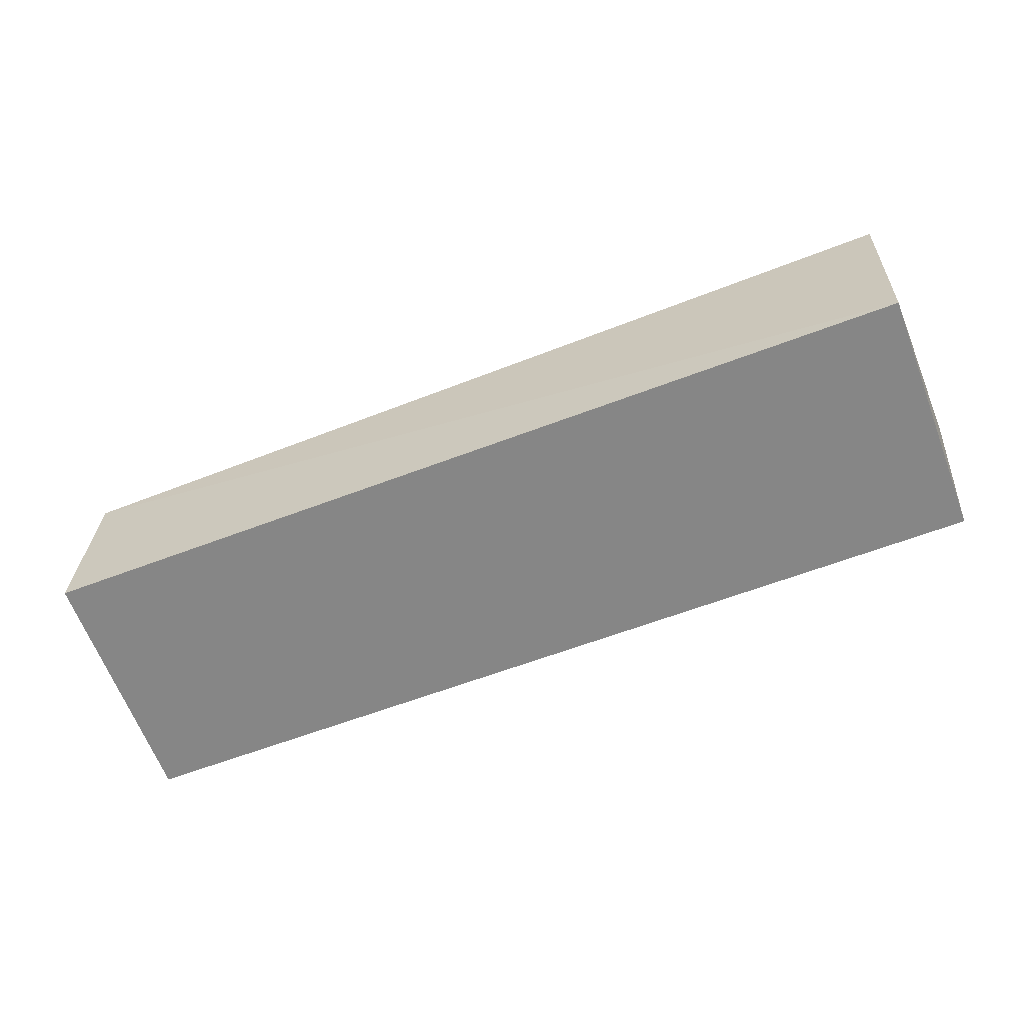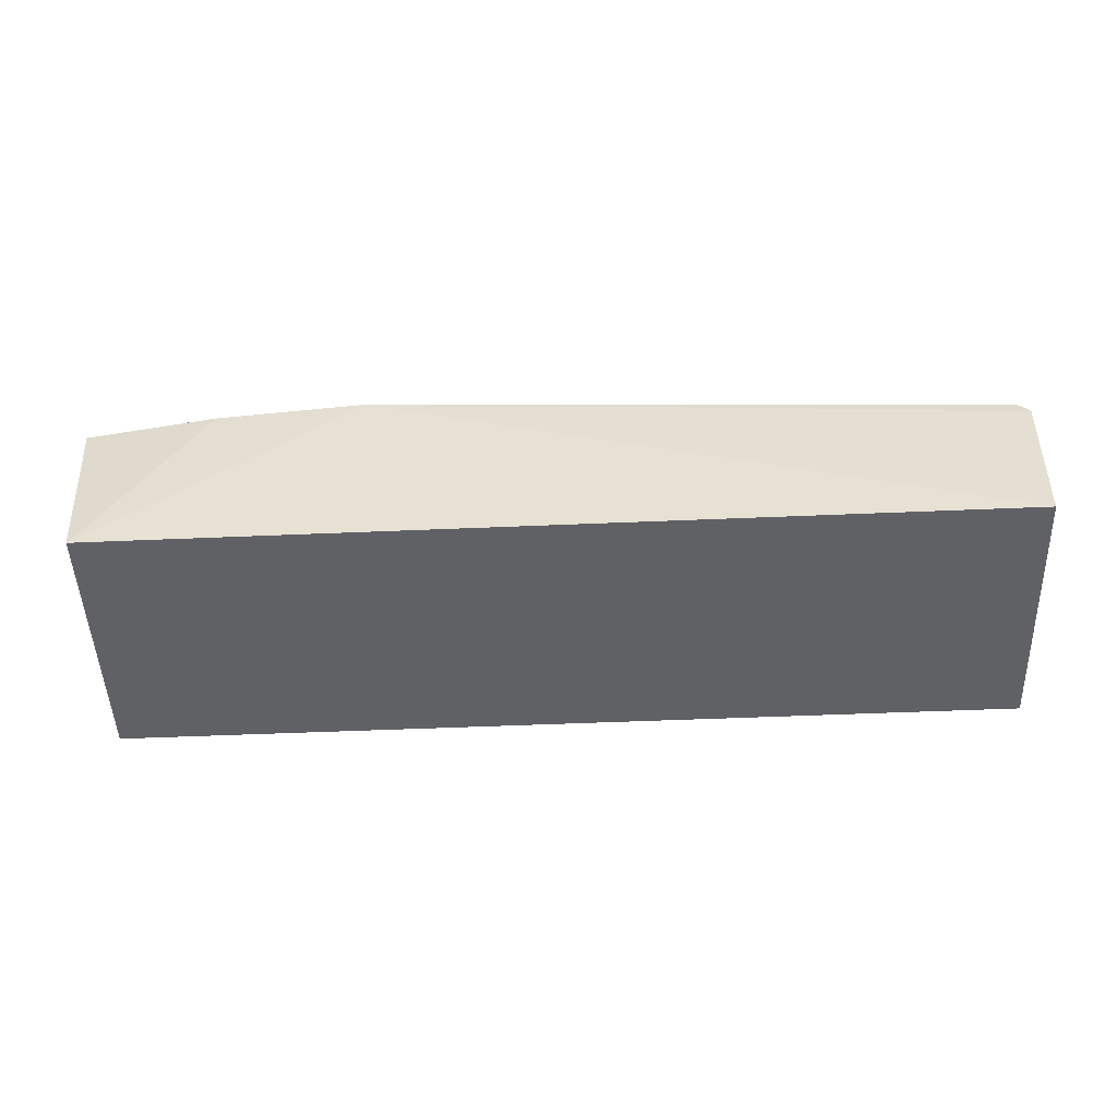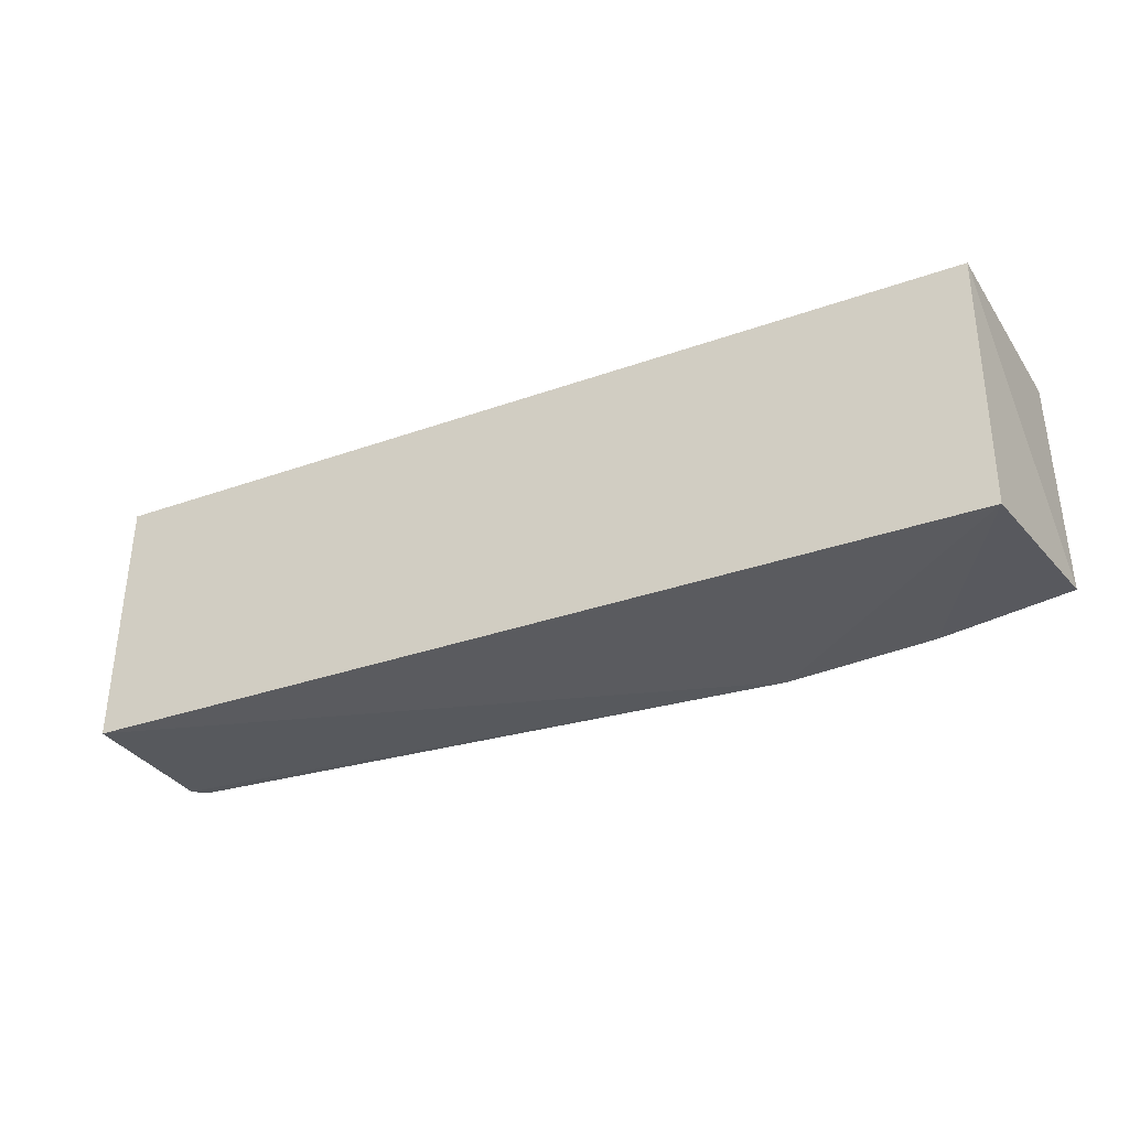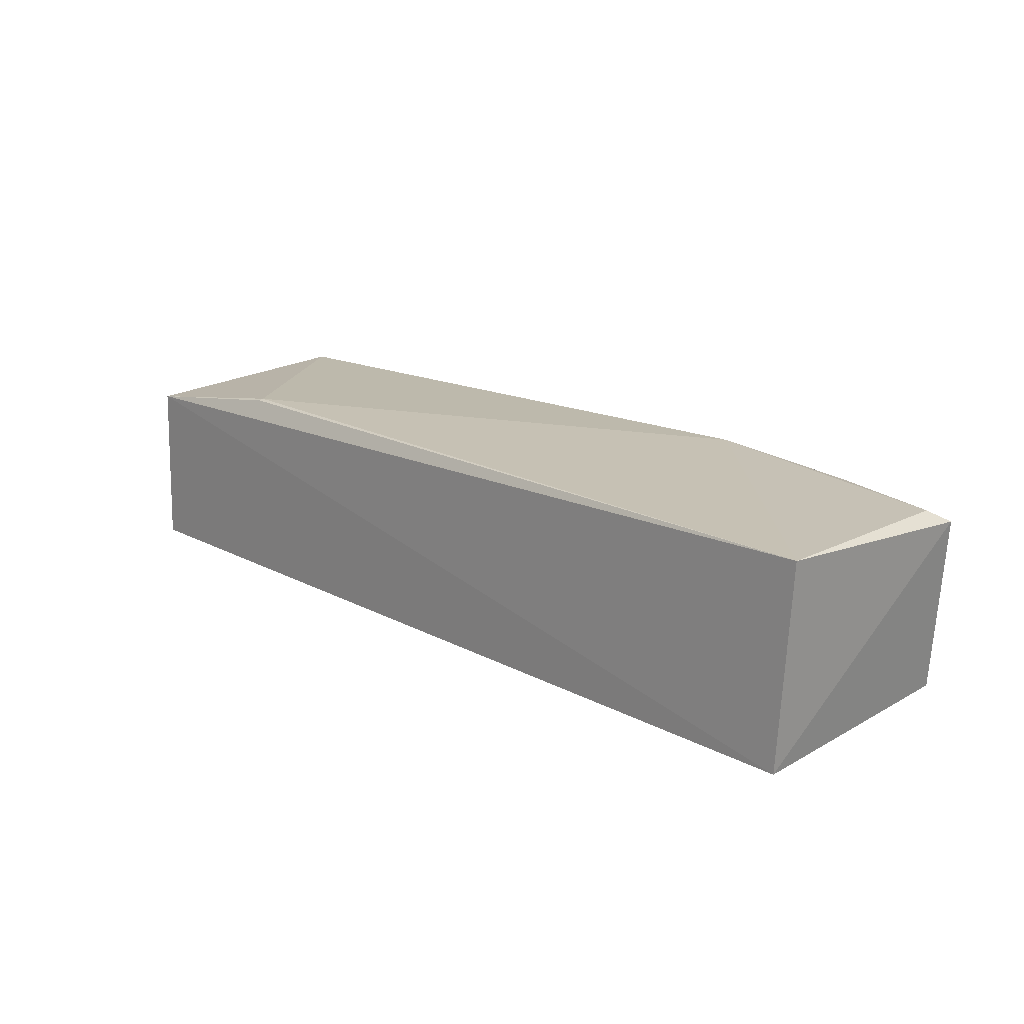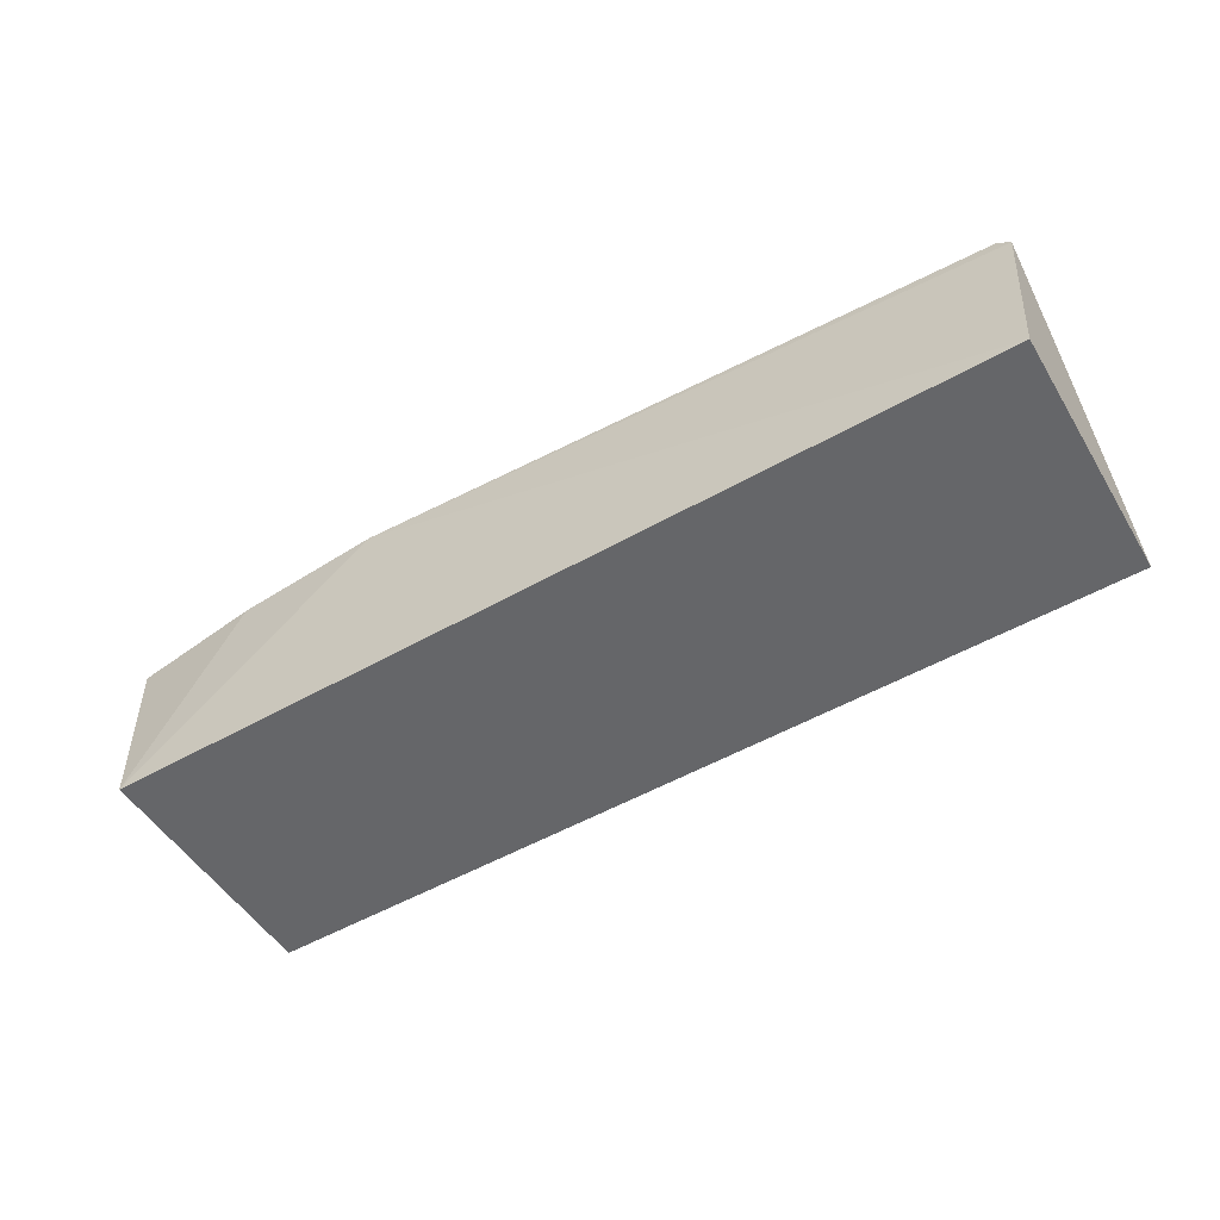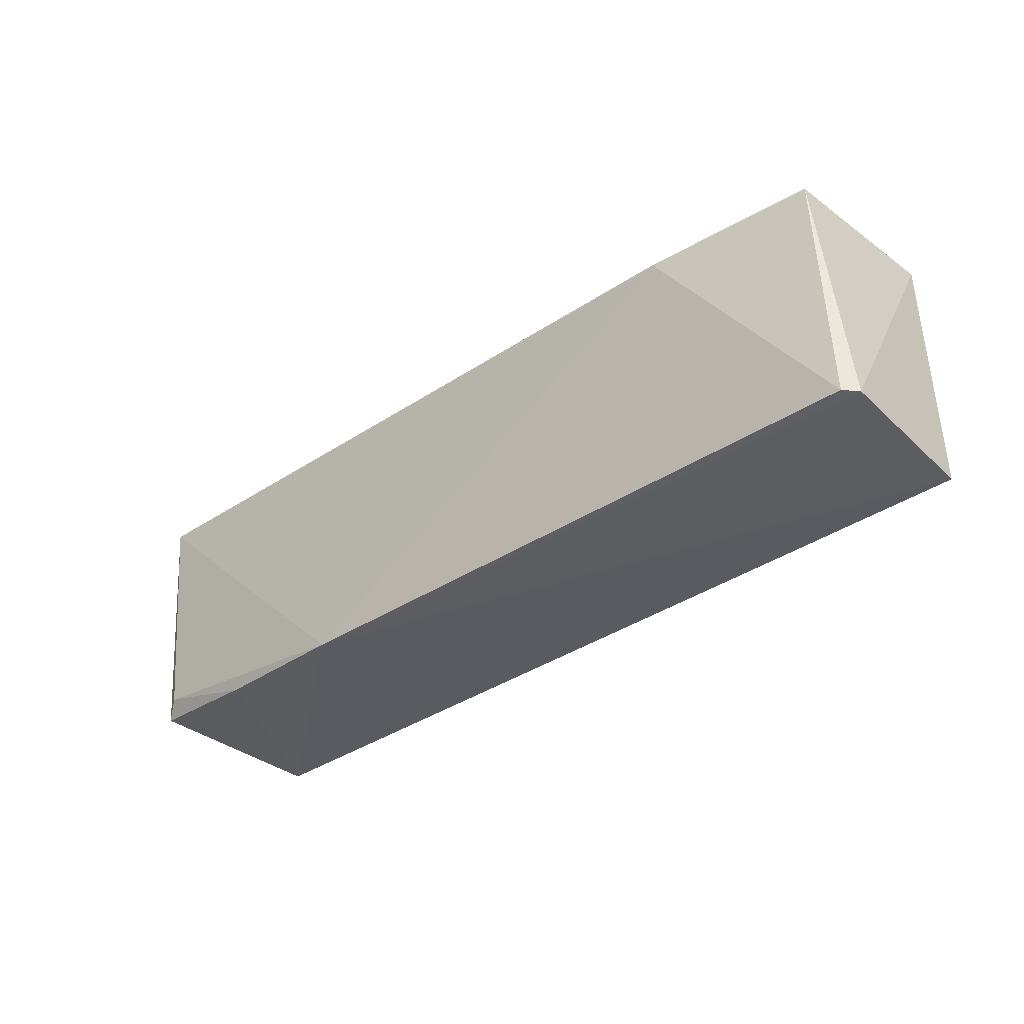
<metadata>
{"format":"obj","ext":"obj","renderer":"f3d","projection":"perspective","resolution":1024,"background":"white","views":[{"elev":-62.0,"azim":-158.9,"up":"+Z"},{"elev":-50.1,"azim":2.7,"up":"+Z"},{"elev":-32.2,"azim":-153.4,"up":"+Y"},{"elev":19.9,"azim":-136.1,"up":"+Z"},{"elev":-51.8,"azim":31.6,"up":"+Z"},{"elev":-34.5,"azim":42.9,"up":"+Y"}]}
</metadata>
<code>
v 0.4952 -0.137 0.236
v 0.491 -0.1405 0.1513
v 0.488 -0.004269 0.1514
v 0.003323 -0.006803 0.2609
v -0.001782 -0.1341 0.2475
v 0.4834 -0.004036 0.243
v 0.147 -0.1428 0.2561
v 0.007576 -0.1405 0.1513
v 0.007576 -0.004153 0.1513
v 0.007519 -0.1253 0.2535
v 0.3965 -0.01252 0.257
v 0.06789 -0.1402 0.2524
v 0.3965 -0.00999 0.2565
v 0.4886 -0.1363 0.2426
f 1 2 3
f 6 1 3
f 7 2 1
f 8 2 7
f 9 6 3
f 9 4 6
f 9 3 2
f 9 2 8
f 9 8 5
f 9 5 4
f 10 7 4
f 10 4 5
f 11 4 7
f 12 8 7
f 12 5 8
f 12 10 5
f 12 7 10
f 13 11 6
f 13 6 4
f 13 4 11
f 14 11 7
f 14 7 1
f 14 1 6
f 14 6 11

</code>
